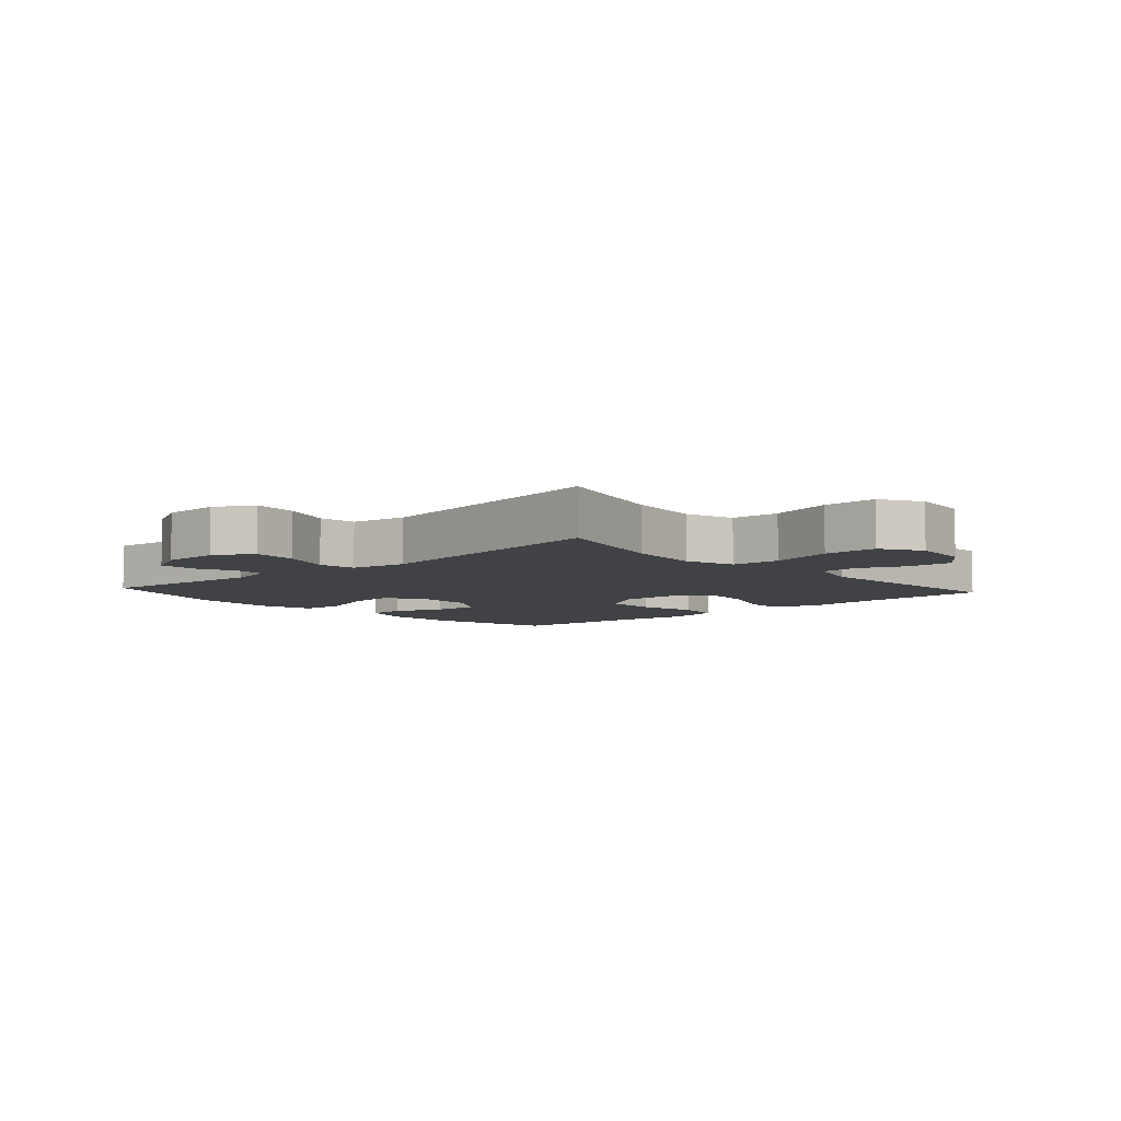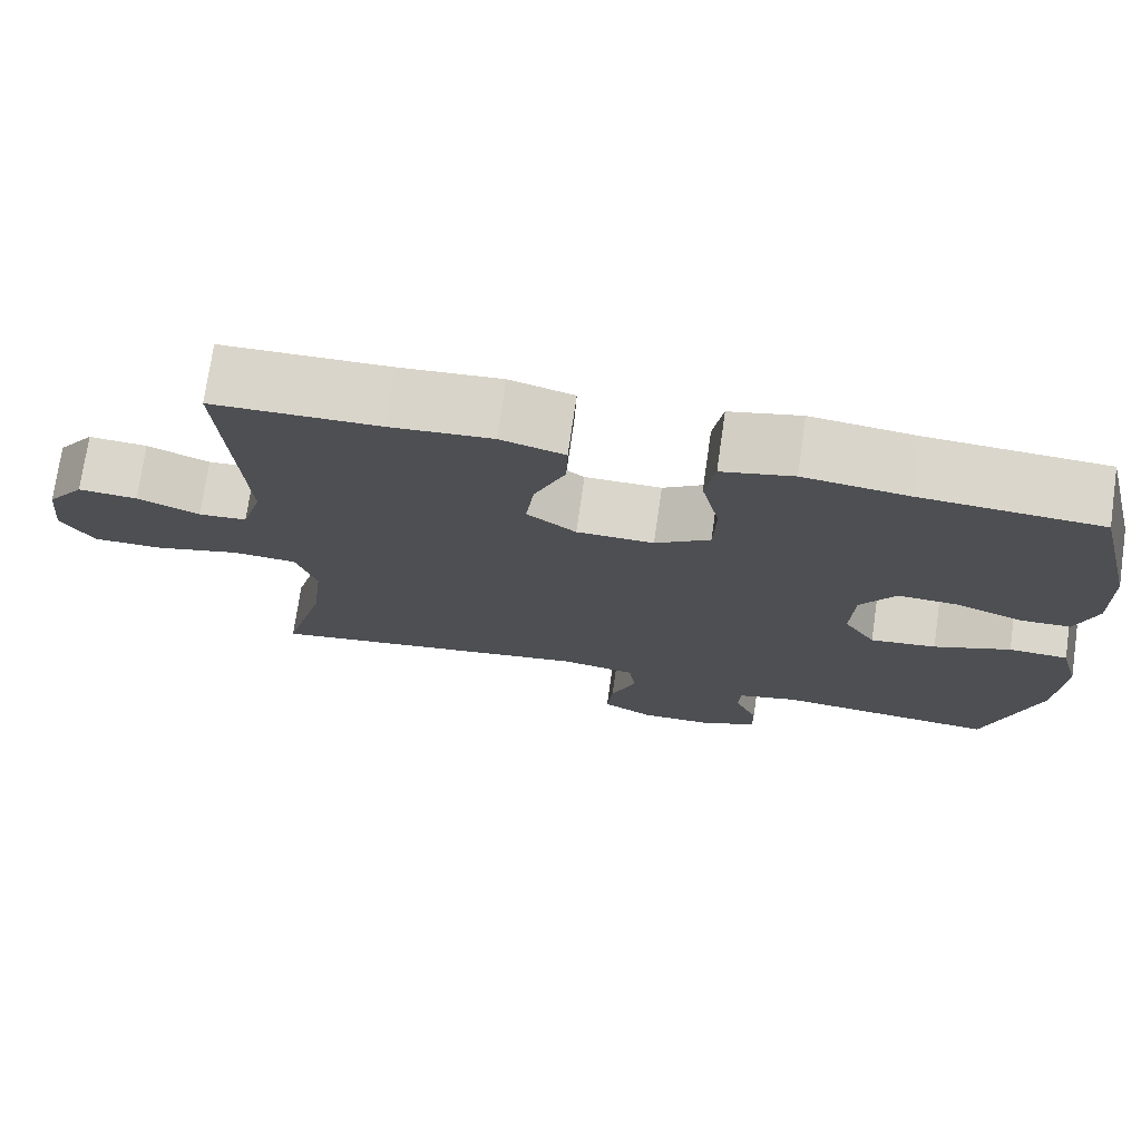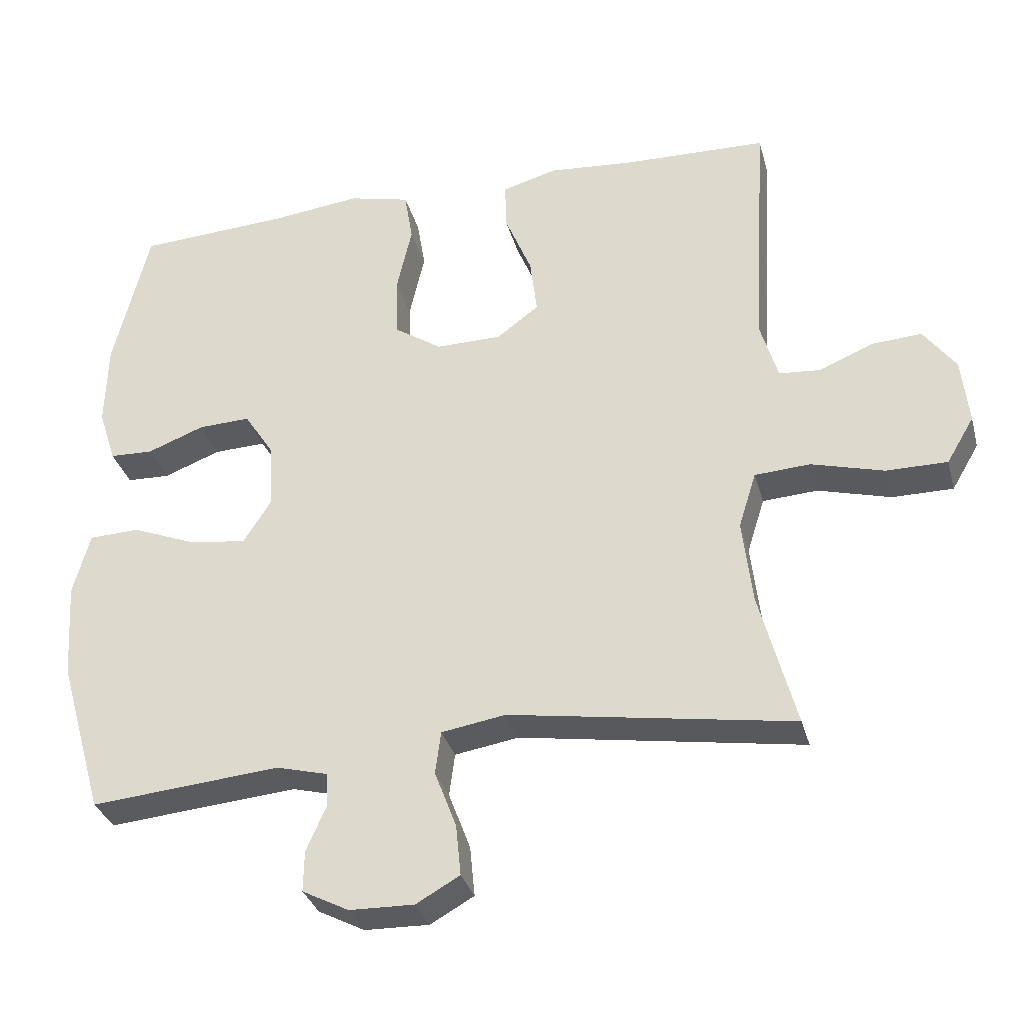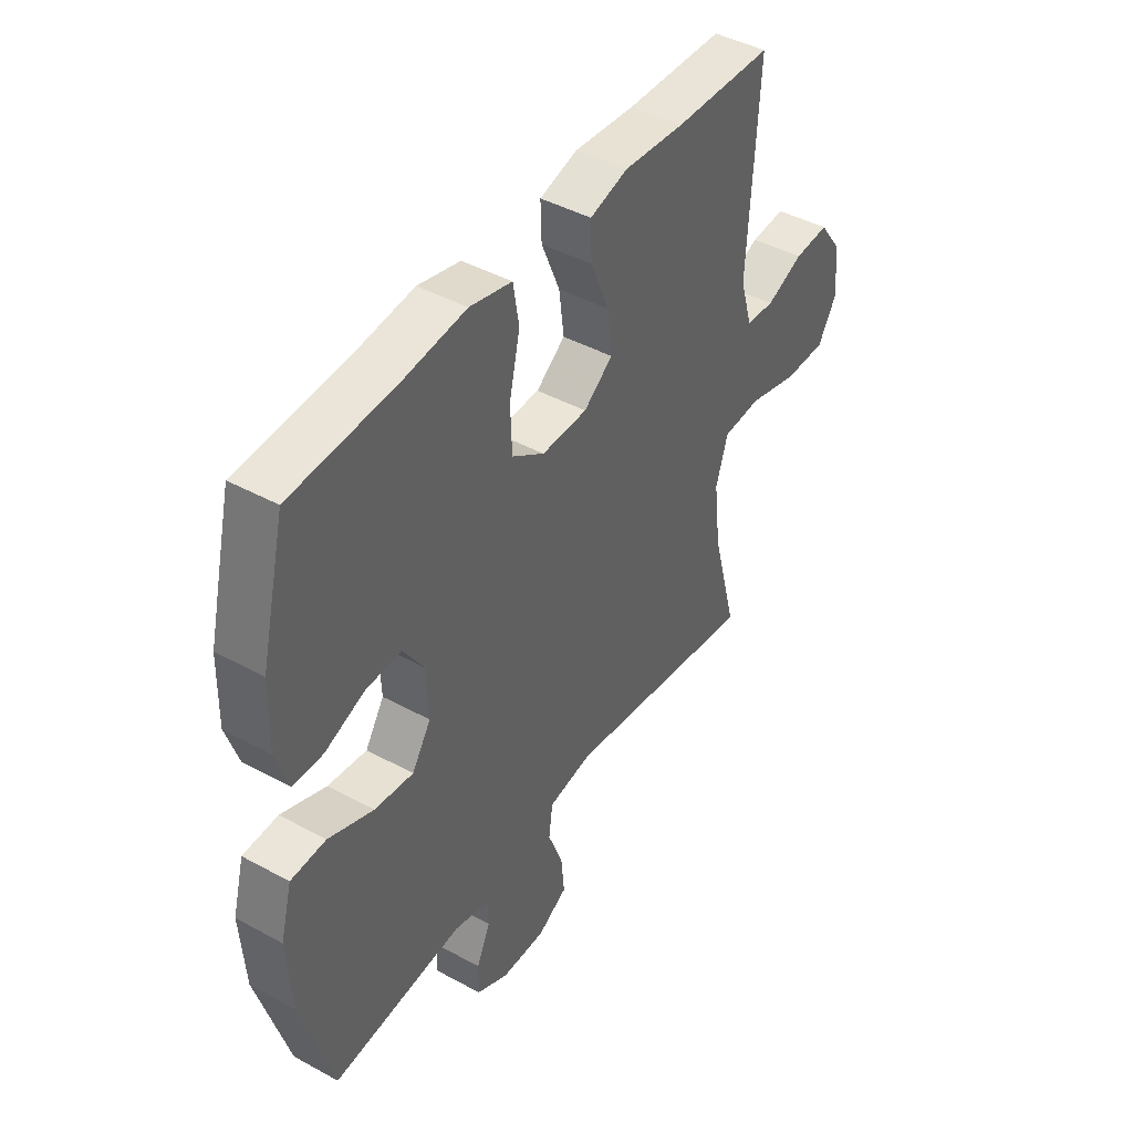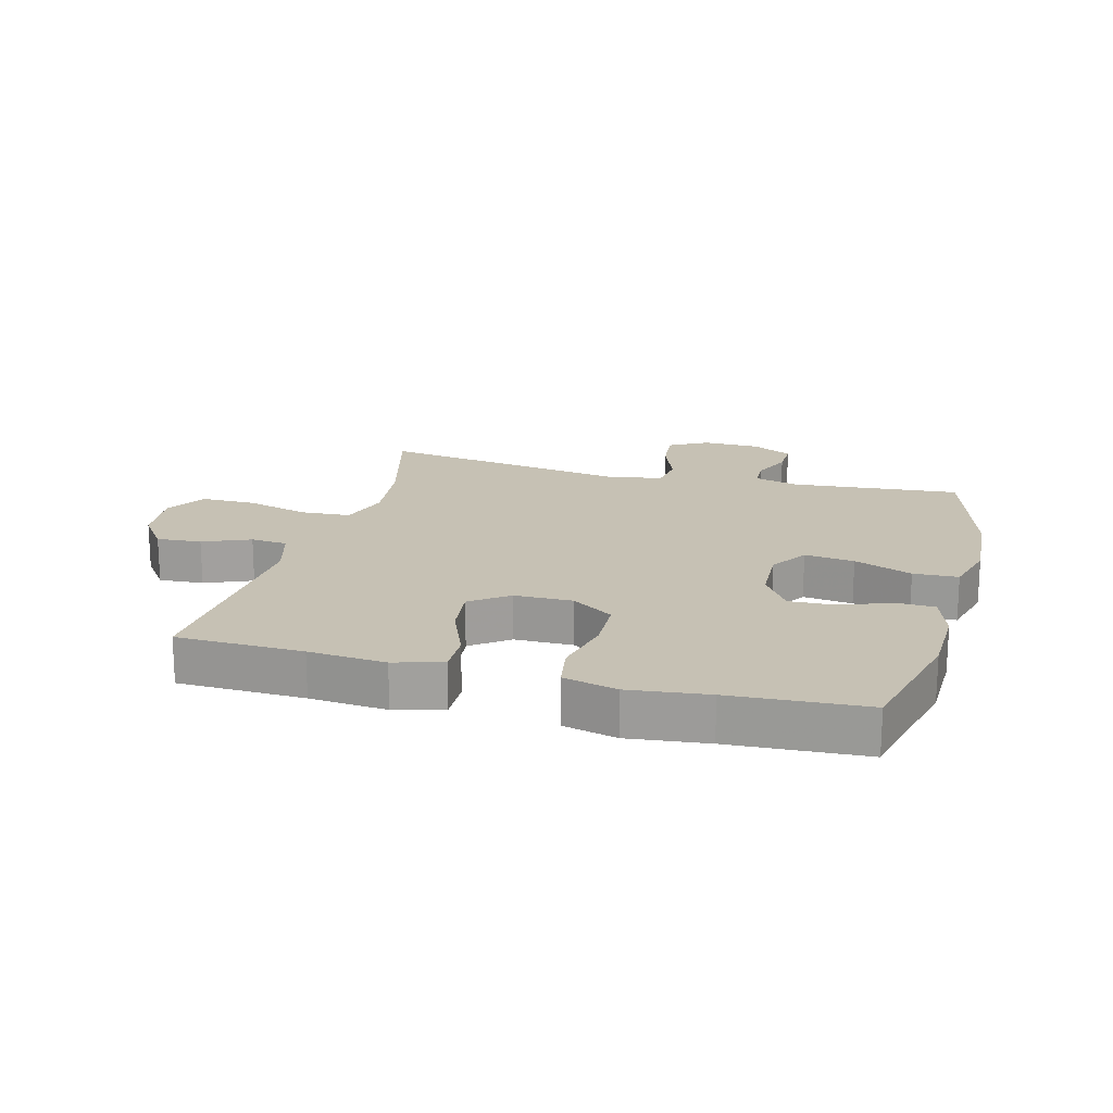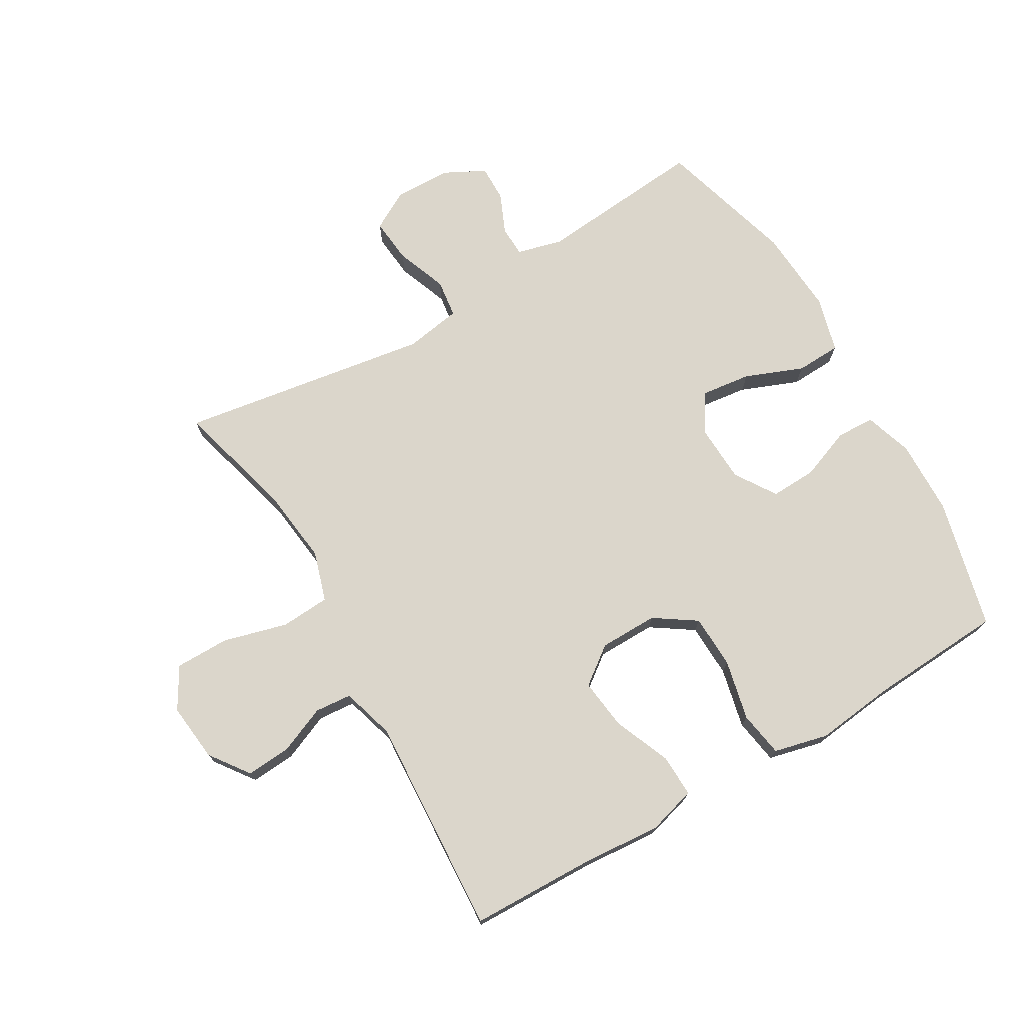
<metadata>
{"format":"obj","ext":"obj","renderer":"f3d","projection":"perspective","resolution":1024,"background":"white","views":[{"elev":-6.5,"azim":-138.0,"up":"+Y"},{"elev":74.0,"azim":8.2,"up":"+Z"},{"elev":-32.5,"azim":-165.4,"up":"+Z"},{"elev":43.8,"azim":122.7,"up":"+Z"},{"elev":18.5,"azim":15.1,"up":"+Y"},{"elev":73.5,"azim":-30.3,"up":"+Y"}]}
</metadata>
<code>
v -0.5 0.07 -0.5
v -0.448 0.07 -0.305
v -0.434 0.07 -0.185
v -0.459 0.07 -0.105
v -0.538 0.07 -0.1
v -0.641 0.07 -0.128
v -0.728 0.07 -0.128
v -0.767 0.07 -0.062
v -0.757 0.07 0.032
v -0.711 0.07 0.095
v -0.639 0.07 0.09
v -0.563 0.07 0.058
v -0.504 0.07 0.063
v -0.479 0.07 0.148
v -0.5 0.07 0.5
v -0.297 0.07 0.505
v -0.173 0.07 0.515
v -0.095 0.07 0.493
v -0.097 0.07 0.425
v -0.135 0.07 0.333
v -0.145 0.07 0.252
v -0.085 0.07 0.207
v 0.009 0.07 0.206
v 0.076 0.07 0.251
v 0.079 0.07 0.337
v 0.057 0.07 0.434
v 0.069 0.07 0.507
v 0.156 0.07 0.528
v 0.283 0.07 0.513
v 0.5 0.07 0.5
v 0.551 0.07 0.291
v 0.554 0.07 0.171
v 0.529 0.07 0.094
v 0.467 0.07 0.092
v 0.386 0.07 0.123
v 0.312 0.07 0.126
v 0.269 0.07 0.06
v 0.265 0.07 -0.034
v 0.304 0.07 -0.095
v 0.384 0.07 -0.085
v 0.477 0.07 -0.048
v 0.549 0.07 -0.051
v 0.573 0.07 -0.14
v 0.564 0.07 -0.278
v 0.5 0.07 -0.5
v 0.23 0.07 -0.476
v 0.157 0.07 -0.495
v 0.155 0.07 -0.544
v 0.183 0.07 -0.608
v 0.184 0.07 -0.666
v 0.118 0.07 -0.7
v 0.026 0.07 -0.702
v -0.036 0.07 -0.667
v -0.029 0.07 -0.595
v 0.002 0.07 -0.513
v -0.006 0.07 -0.452
v -0.097 0.07 -0.437
v -0.5 0 -0.5
v -0.448 0 -0.305
v -0.434 0 -0.185
v -0.459 0 -0.105
v -0.538 0 -0.1
v -0.641 0 -0.128
v -0.728 0 -0.128
v -0.767 0 -0.062
v -0.757 0 0.032
v -0.711 0 0.095
v -0.639 0 0.09
v -0.563 0 0.058
v -0.504 0 0.063
v -0.479 0 0.148
v -0.5 0 0.5
v -0.297 0 0.505
v -0.173 0 0.515
v -0.095 0 0.493
v -0.097 0 0.425
v -0.135 0 0.333
v -0.145 0 0.252
v -0.085 0 0.207
v 0.009 0 0.206
v 0.076 0 0.251
v 0.079 0 0.337
v 0.057 0 0.434
v 0.069 0 0.507
v 0.156 0 0.528
v 0.283 0 0.513
v 0.5 0 0.5
v 0.551 0 0.291
v 0.554 0 0.171
v 0.529 0 0.094
v 0.467 0 0.092
v 0.386 0 0.123
v 0.312 0 0.126
v 0.269 0 0.06
v 0.265 0 -0.034
v 0.304 0 -0.095
v 0.384 0 -0.085
v 0.477 0 -0.048
v 0.549 0 -0.051
v 0.573 0 -0.14
v 0.564 0 -0.278
v 0.5 0 -0.5
v 0.23 0 -0.476
v 0.157 0 -0.495
v 0.155 0 -0.544
v 0.183 0 -0.608
v 0.184 0 -0.666
v 0.118 0 -0.7
v 0.026 0 -0.702
v -0.036 0 -0.667
v -0.029 0 -0.595
v 0.002 0 -0.513
v -0.006 0 -0.452
v -0.097 0 -0.437
f 53 54 55
f 52 53 55
f 51 52 55
f 50 51 55
f 49 50 55
f 48 49 55
f 47 48 55 56
f 46 47 56
f 46 56 57
f 45 46 57
f 44 45 57
f 43 44 57
f 42 43 57
f 41 42 57
f 40 41 57
f 33 34 35
f 32 33 35
f 31 32 35
f 30 31 35
f 29 30 35
f 29 35 36
f 28 29 36
f 27 28 36
f 26 27 36
f 25 26 36
f 24 25 36 37
f 18 19 20
f 17 18 20
f 16 17 20
f 16 20 21
f 15 16 21
f 14 15 21
f 13 14 21 22
f 10 11 12
f 9 10 12
f 8 9 12
f 7 8 12
f 6 7 12
f 5 6 12
f 4 5 12 13
f 13 22 23
f 4 13 23
f 3 4 23
f 57 1 2
f 40 57 2
f 39 40 2
f 24 37 38
f 24 38 39
f 23 24 39
f 3 23 39
f 2 3 39
f 112 111 110
f 112 110 109
f 112 109 108
f 112 108 107
f 112 107 106
f 112 106 105
f 113 112 105 104
f 113 104 103
f 114 113 103
f 114 103 102
f 114 102 101
f 114 101 100
f 114 100 99
f 114 99 98
f 114 98 97
f 92 91 90
f 92 90 89
f 92 89 88
f 92 88 87
f 92 87 86
f 93 92 86
f 93 86 85
f 93 85 84
f 93 84 83
f 93 83 82
f 94 93 82 81
f 77 76 75
f 77 75 74
f 77 74 73
f 78 77 73
f 78 73 72
f 78 72 71
f 79 78 71 70
f 69 68 67
f 69 67 66
f 69 66 65
f 69 65 64
f 69 64 63
f 69 63 62
f 70 69 62 61
f 80 79 70
f 80 70 61
f 80 61 60
f 59 58 114
f 59 114 97
f 59 97 96
f 95 94 81
f 96 95 81
f 96 81 80
f 96 80 60
f 96 60 59
f 1 58 59 2
f 2 59 60 3
f 3 60 61 4
f 4 61 62 5
f 5 62 63 6
f 6 63 64 7
f 7 64 65 8
f 8 65 66 9
f 9 66 67 10
f 10 67 68 11
f 11 68 69 12
f 12 69 70 13
f 13 70 71 14
f 14 71 72 15
f 15 72 73 16
f 16 73 74 17
f 17 74 75 18
f 18 75 76 19
f 19 76 77 20
f 20 77 78 21
f 21 78 79 22
f 22 79 80 23
f 23 80 81 24
f 24 81 82 25
f 25 82 83 26
f 26 83 84 27
f 27 84 85 28
f 28 85 86 29
f 29 86 87 30
f 30 87 88 31
f 31 88 89 32
f 32 89 90 33
f 33 90 91 34
f 34 91 92 35
f 35 92 93 36
f 36 93 94 37
f 37 94 95 38
f 38 95 96 39
f 39 96 97 40
f 40 97 98 41
f 41 98 99 42
f 42 99 100 43
f 43 100 101 44
f 44 101 102 45
f 45 102 103 46
f 46 103 104 47
f 47 104 105 48
f 48 105 106 49
f 49 106 107 50
f 50 107 108 51
f 51 108 109 52
f 52 109 110 53
f 53 110 111 54
f 54 111 112 55
f 55 112 113 56
f 56 113 114 57
f 57 114 58 1

</code>
